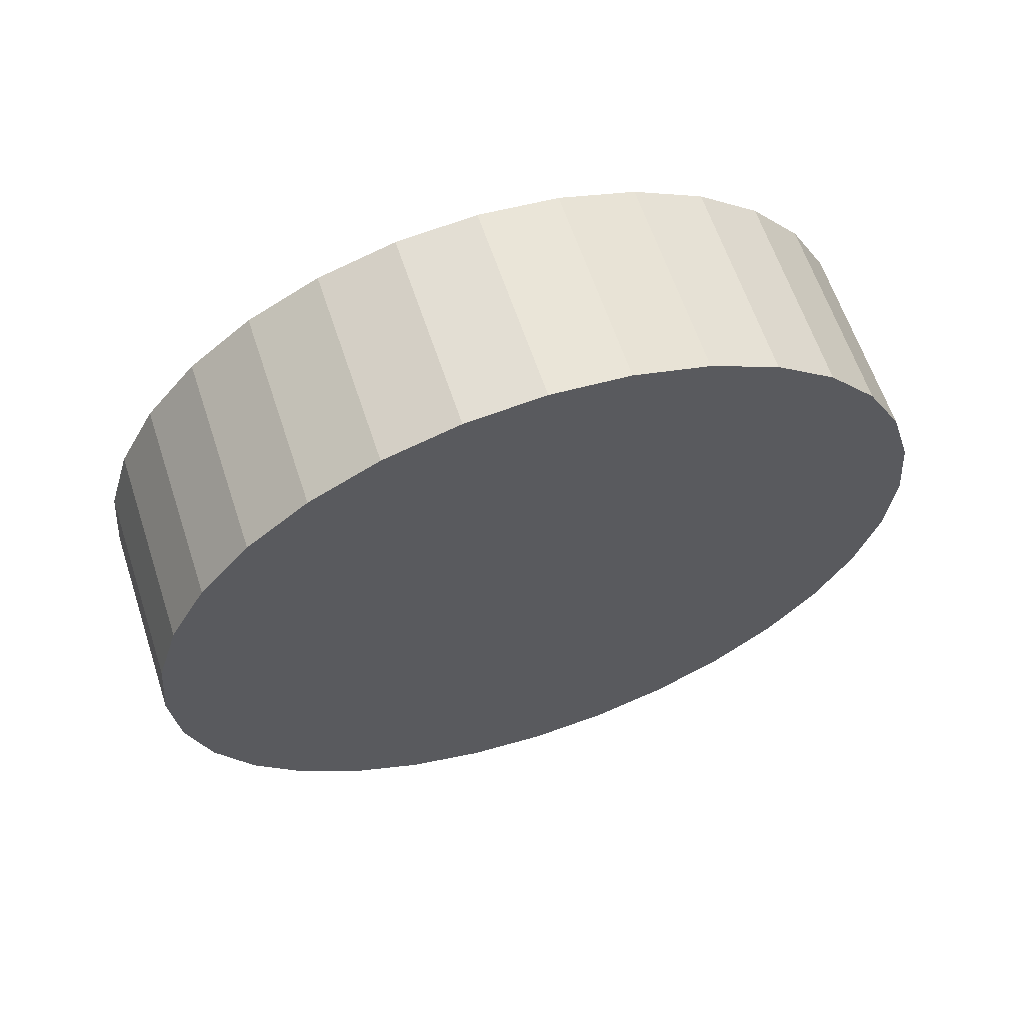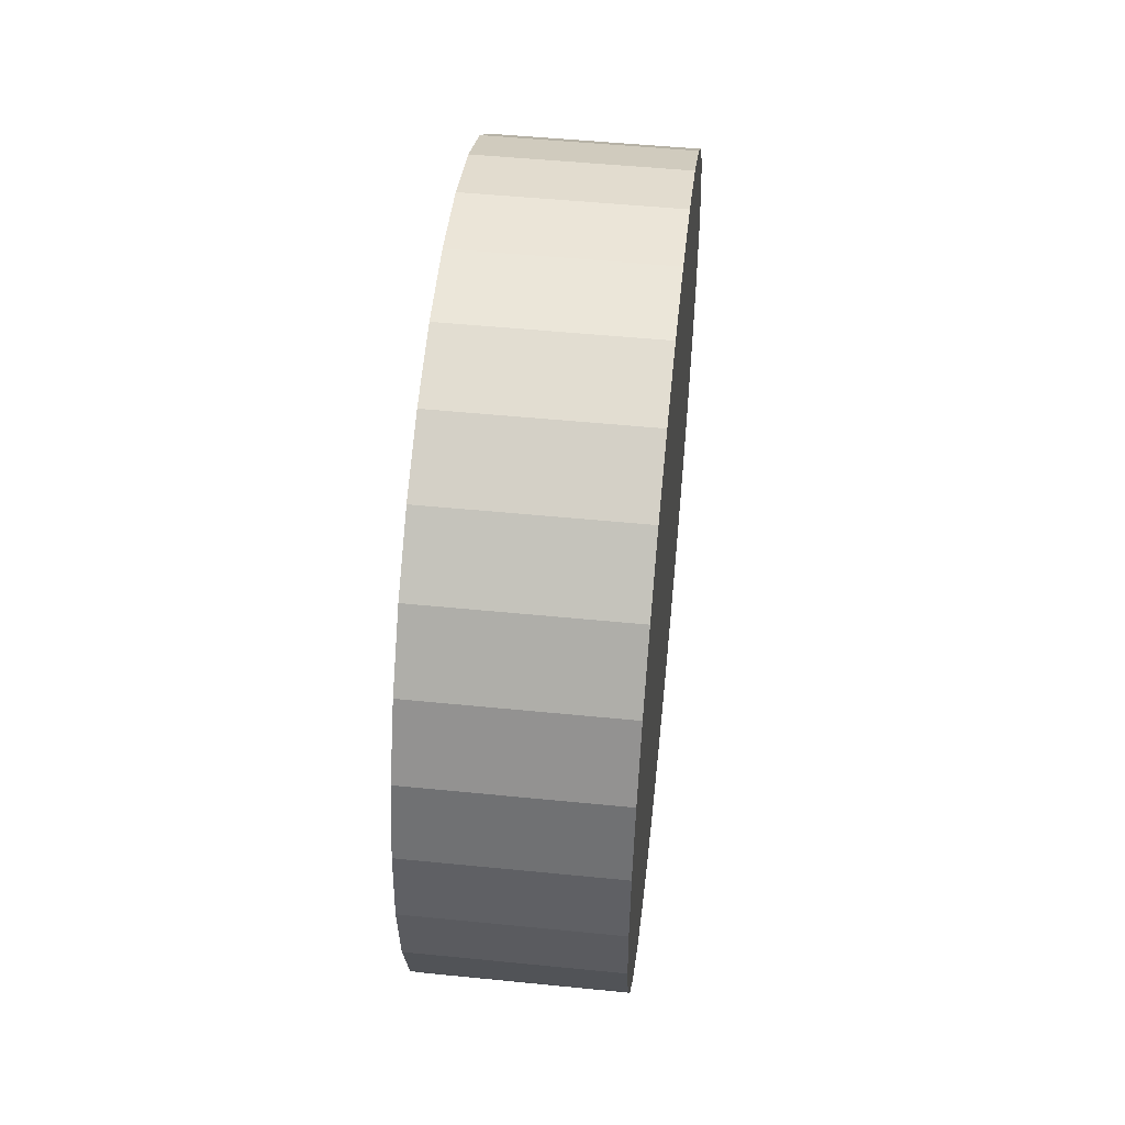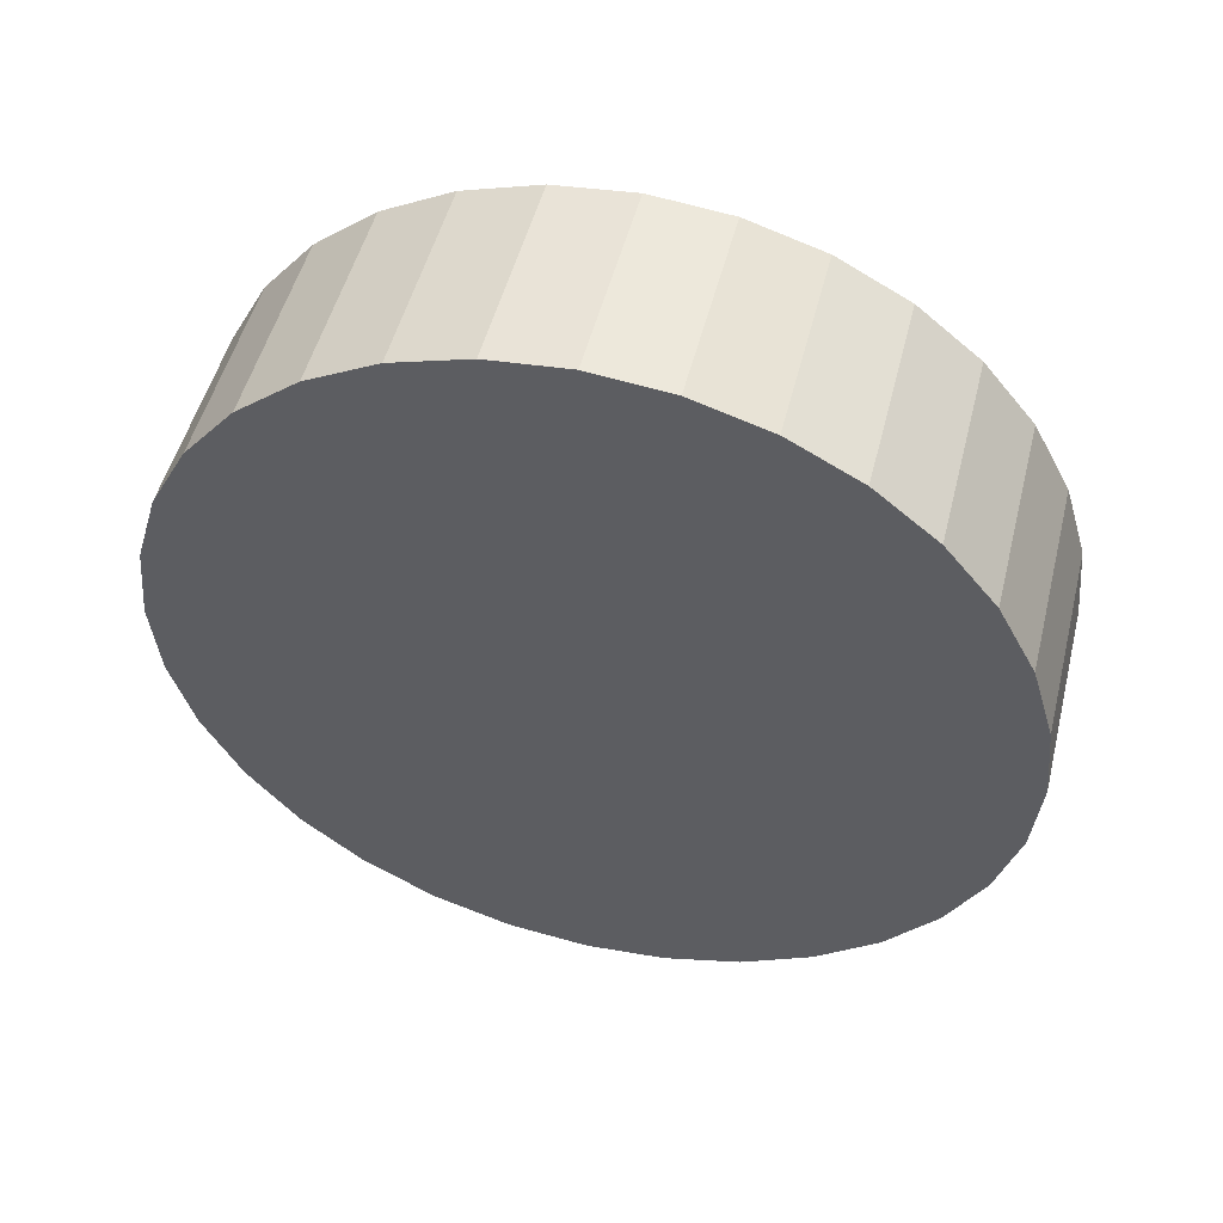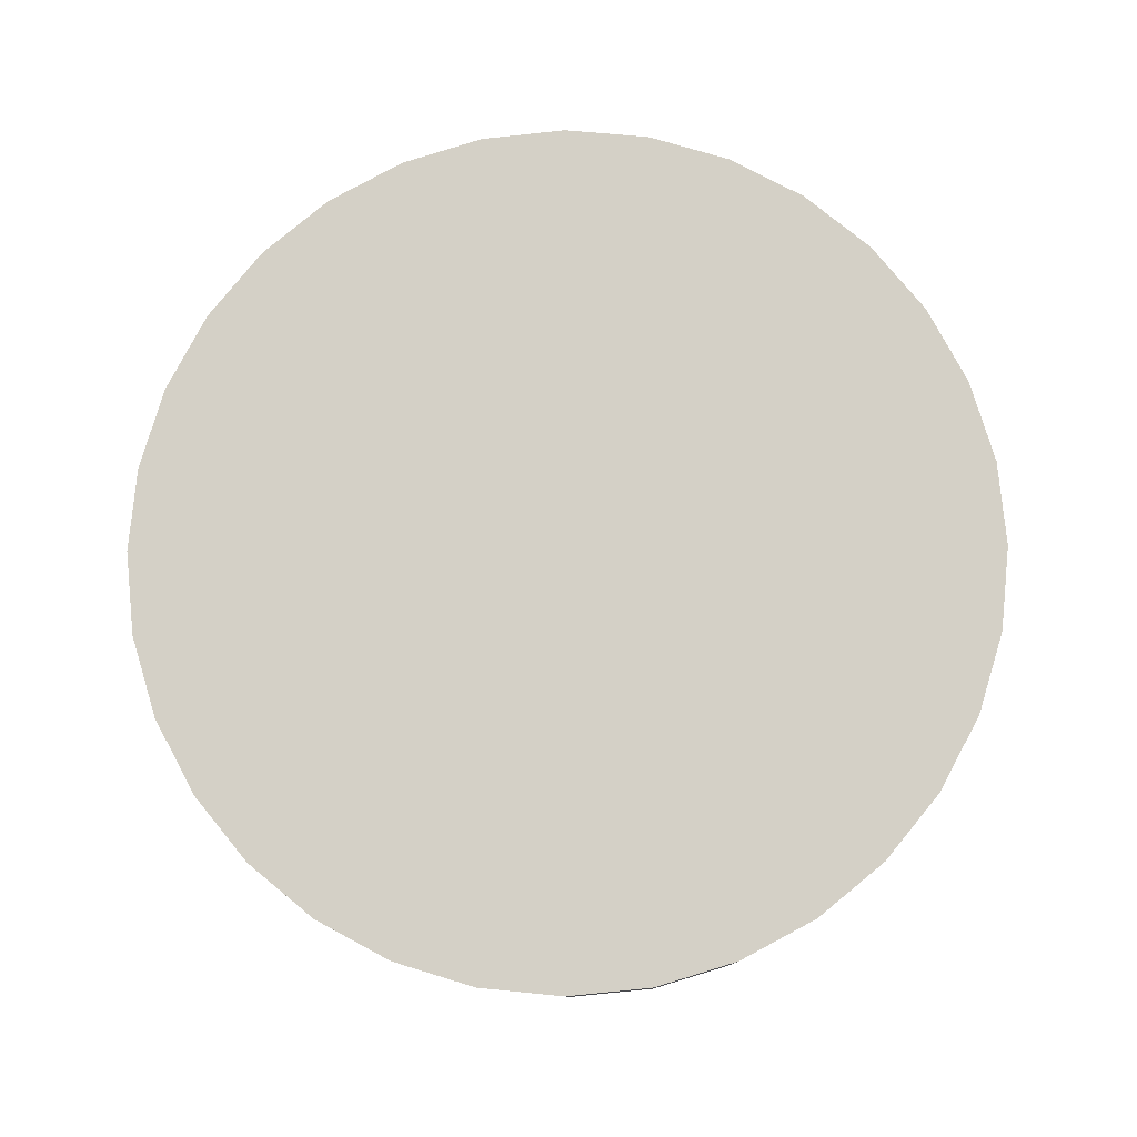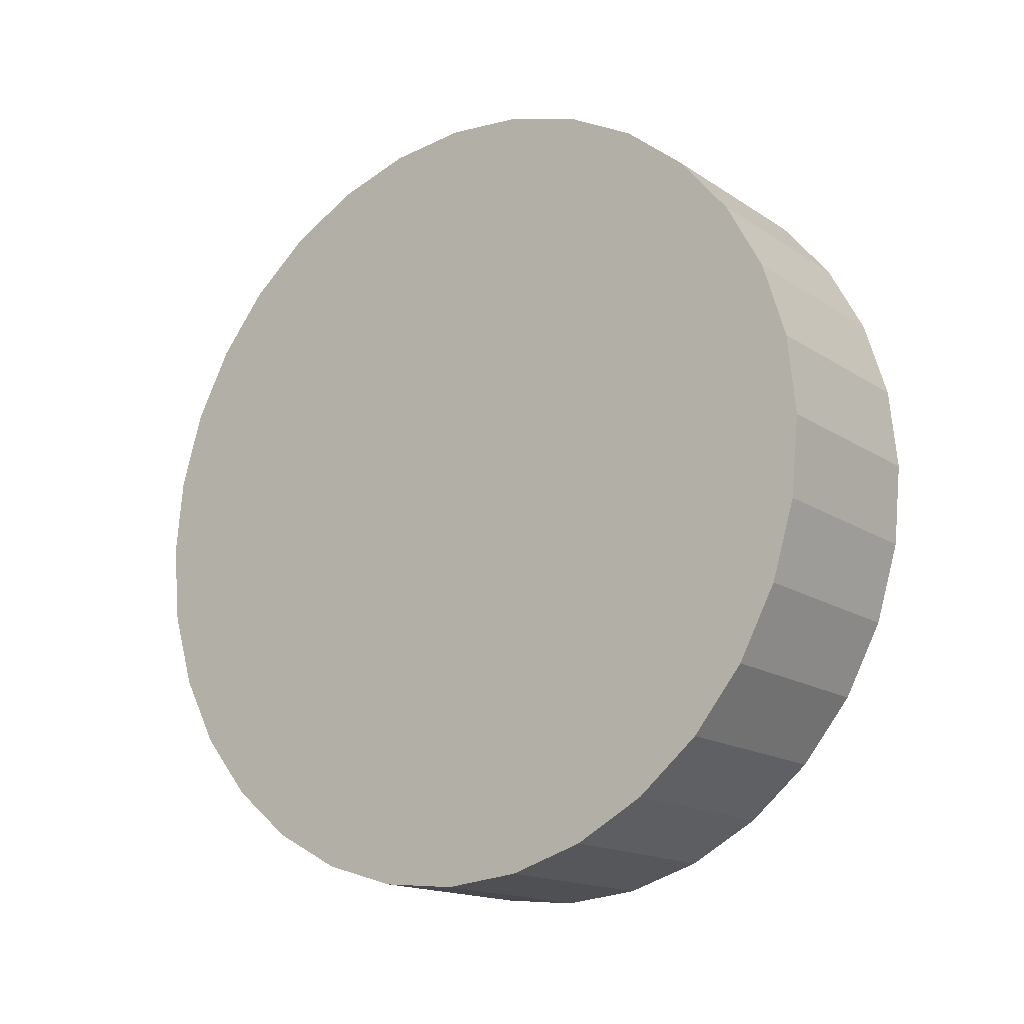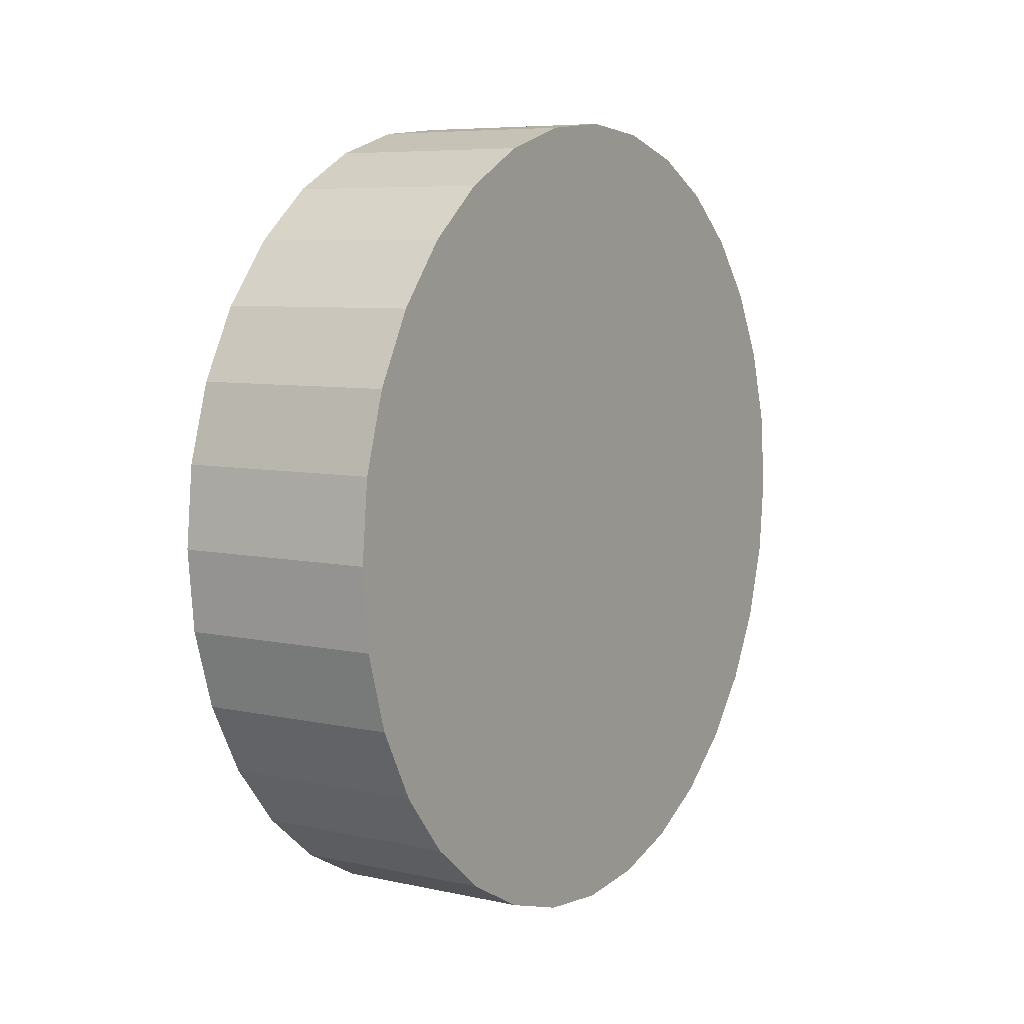
<metadata>
{"format":"obj","ext":"obj","renderer":"f3d","projection":"perspective","resolution":1024,"background":"white","views":[{"elev":62.4,"azim":71.7,"up":"+Y"},{"elev":51.0,"azim":-173.8,"up":"+Y"},{"elev":50.8,"azim":-75.9,"up":"+Y"},{"elev":-10.5,"azim":91.9,"up":"+Y"},{"elev":-16.1,"azim":127.1,"up":"+Y"},{"elev":7.0,"azim":-147.6,"up":"+Y"}]}
</metadata>
<code>
o Cylinder
v -0.0625 0.25 -0
v 0.0625 0.25 0
v -0.0625 0.2452 -0.04877
v 0.0625 0.2452 -0.04877
v -0.0625 0.231 -0.09567
v 0.0625 0.231 -0.09567
v -0.0625 0.2079 -0.1389
v 0.0625 0.2079 -0.1389
v -0.0625 0.1768 -0.1768
v 0.0625 0.1768 -0.1768
v -0.0625 0.1389 -0.2079
v 0.0625 0.1389 -0.2079
v -0.0625 0.09567 -0.231
v 0.0625 0.09567 -0.231
v -0.0625 0.04877 -0.2452
v 0.0625 0.04877 -0.2452
v -0.0625 0 -0.25
v 0.0625 0 -0.25
v -0.0625 -0.04877 -0.2452
v 0.0625 -0.04877 -0.2452
v -0.0625 -0.09567 -0.231
v 0.0625 -0.09567 -0.231
v -0.0625 -0.1389 -0.2079
v 0.0625 -0.1389 -0.2079
v -0.0625 -0.1768 -0.1768
v 0.0625 -0.1768 -0.1768
v -0.0625 -0.2079 -0.1389
v 0.0625 -0.2079 -0.1389
v -0.0625 -0.231 -0.09567
v 0.0625 -0.231 -0.09567
v -0.0625 -0.2452 -0.04877
v 0.0625 -0.2452 -0.04877
v -0.0625 -0.25 0
v 0.0625 -0.25 0
v -0.0625 -0.2452 0.04877
v 0.0625 -0.2452 0.04877
v -0.0625 -0.231 0.09567
v 0.0625 -0.231 0.09567
v -0.0625 -0.2079 0.1389
v 0.0625 -0.2079 0.1389
v -0.0625 -0.1768 0.1768
v 0.0625 -0.1768 0.1768
v -0.0625 -0.1389 0.2079
v 0.0625 -0.1389 0.2079
v -0.0625 -0.09567 0.231
v 0.0625 -0.09567 0.231
v -0.0625 -0.04877 0.2452
v 0.0625 -0.04877 0.2452
v -0.0625 0 0.25
v 0.0625 0 0.25
v -0.0625 0.04877 0.2452
v 0.0625 0.04877 0.2452
v -0.0625 0.09567 0.231
v 0.0625 0.09567 0.231
v -0.0625 0.1389 0.2079
v 0.0625 0.1389 0.2079
v -0.0625 0.1768 0.1768
v 0.0625 0.1768 0.1768
v -0.0625 0.2079 0.1389
v 0.0625 0.2079 0.1389
v -0.0625 0.231 0.09567
v 0.0625 0.231 0.09567
v -0.0625 0.2452 0.04877
v 0.0625 0.2452 0.04877
f 1 2 3
f 3 4 5
f 5 6 7
f 7 8 9
f 9 10 11
f 11 12 13
f 13 14 15
f 15 16 17
f 17 18 19
f 19 20 21
f 21 22 23
f 23 24 25
f 25 26 27
f 27 28 29
f 29 30 31
f 31 32 33
f 33 34 35
f 35 36 37
f 37 38 39
f 39 40 41
f 41 42 43
f 43 44 45
f 45 46 47
f 47 48 49
f 49 50 51
f 51 52 53
f 53 54 55
f 55 56 57
f 57 58 59
f 59 60 61
f 4 2 6
f 63 64 1
f 61 62 63
f 1 3 63
f 2 4 3
f 4 6 5
f 6 8 7
f 8 10 9
f 10 12 11
f 12 14 13
f 14 16 15
f 16 18 17
f 18 20 19
f 20 22 21
f 22 24 23
f 24 26 25
f 26 28 27
f 28 30 29
f 30 32 31
f 32 34 33
f 34 36 35
f 36 38 37
f 38 40 39
f 40 42 41
f 42 44 43
f 44 46 45
f 46 48 47
f 48 50 49
f 50 52 51
f 52 54 53
f 54 56 55
f 56 58 57
f 58 60 59
f 60 62 61
f 2 64 6
f 64 62 6
f 62 60 6
f 60 58 6
f 58 56 6
f 56 54 6
f 54 52 6
f 52 50 6
f 50 48 6
f 48 46 6
f 46 44 6
f 44 42 6
f 42 40 6
f 32 36 34
f 38 36 32
f 40 38 32
f 6 40 32
f 8 6 10
f 6 32 10
f 22 26 24
f 22 28 26
f 20 28 22
f 18 28 20
f 30 28 18
f 30 18 16
f 32 30 16
f 32 16 14
f 10 32 12
f 32 14 12
f 64 2 1
f 62 64 63
f 3 5 63
f 5 7 63
f 7 9 63
f 9 11 63
f 11 13 63
f 13 15 63
f 15 17 63
f 17 19 63
f 19 21 63
f 21 23 63
f 23 25 63
f 35 31 33
f 35 29 31
f 37 29 35
f 27 29 37
f 25 27 37
f 63 25 37
f 41 37 39
f 43 37 41
f 51 47 49
f 51 45 47
f 63 37 43
f 53 45 51
f 53 43 45
f 57 53 55
f 57 43 53
f 59 43 57
f 61 63 43
f 59 61 43

</code>
